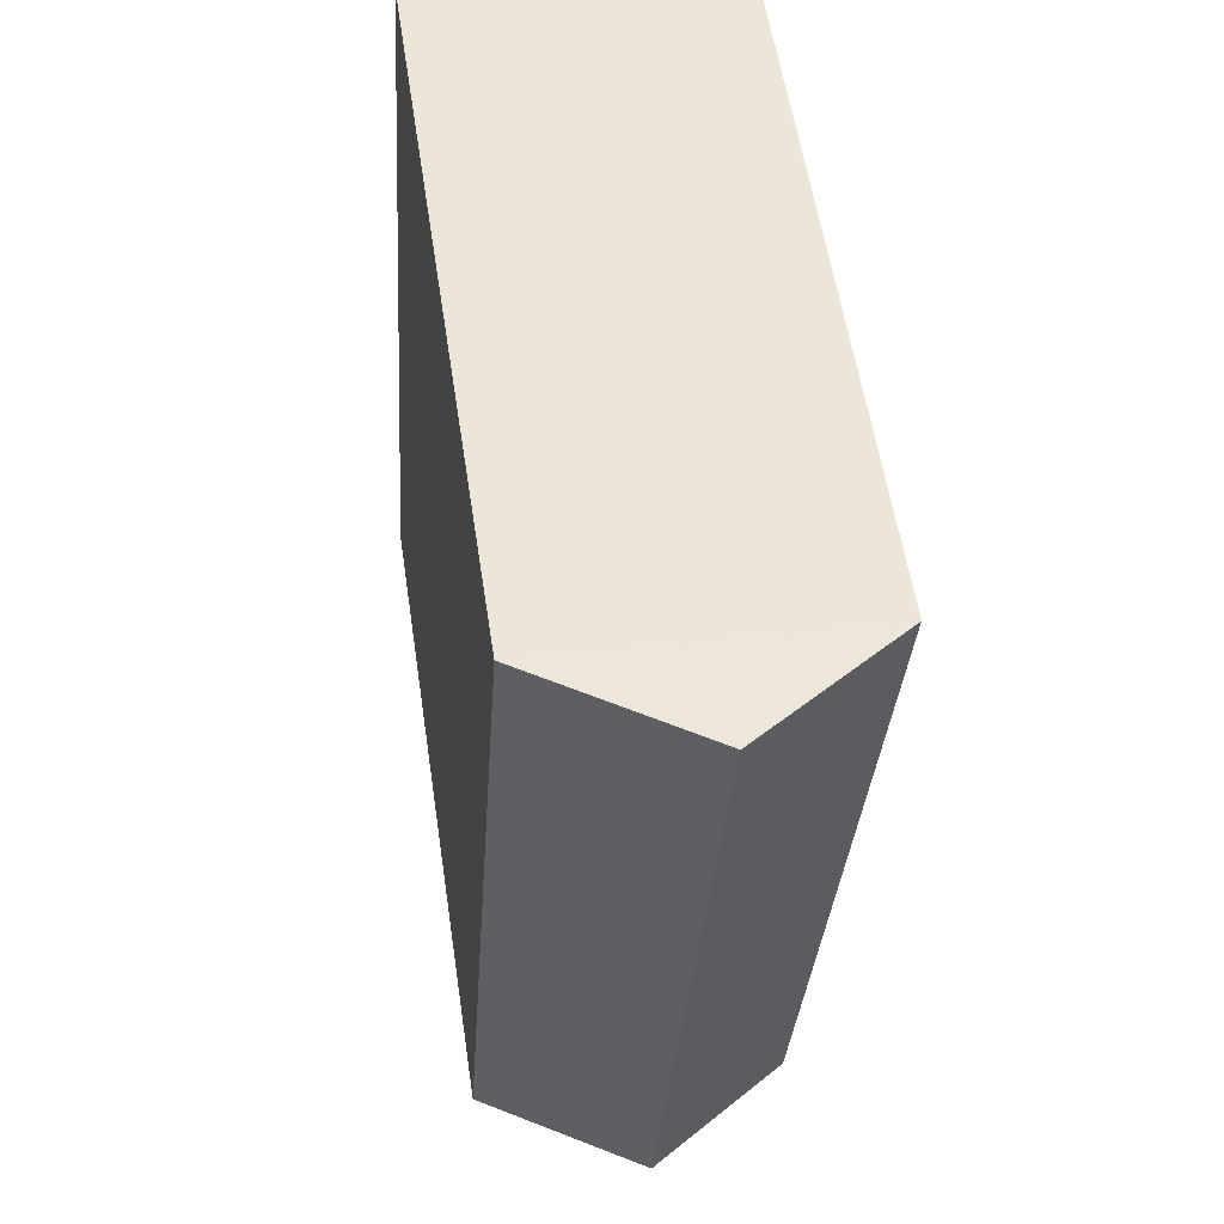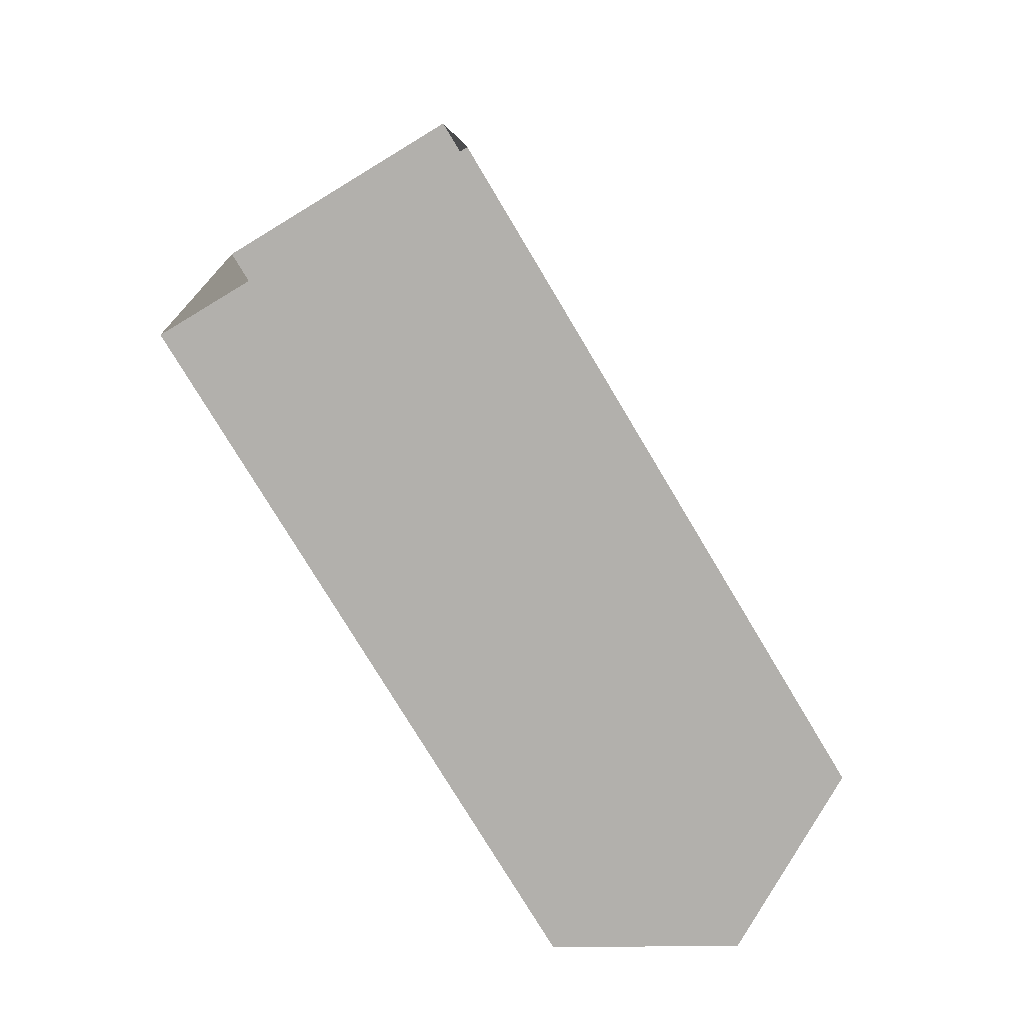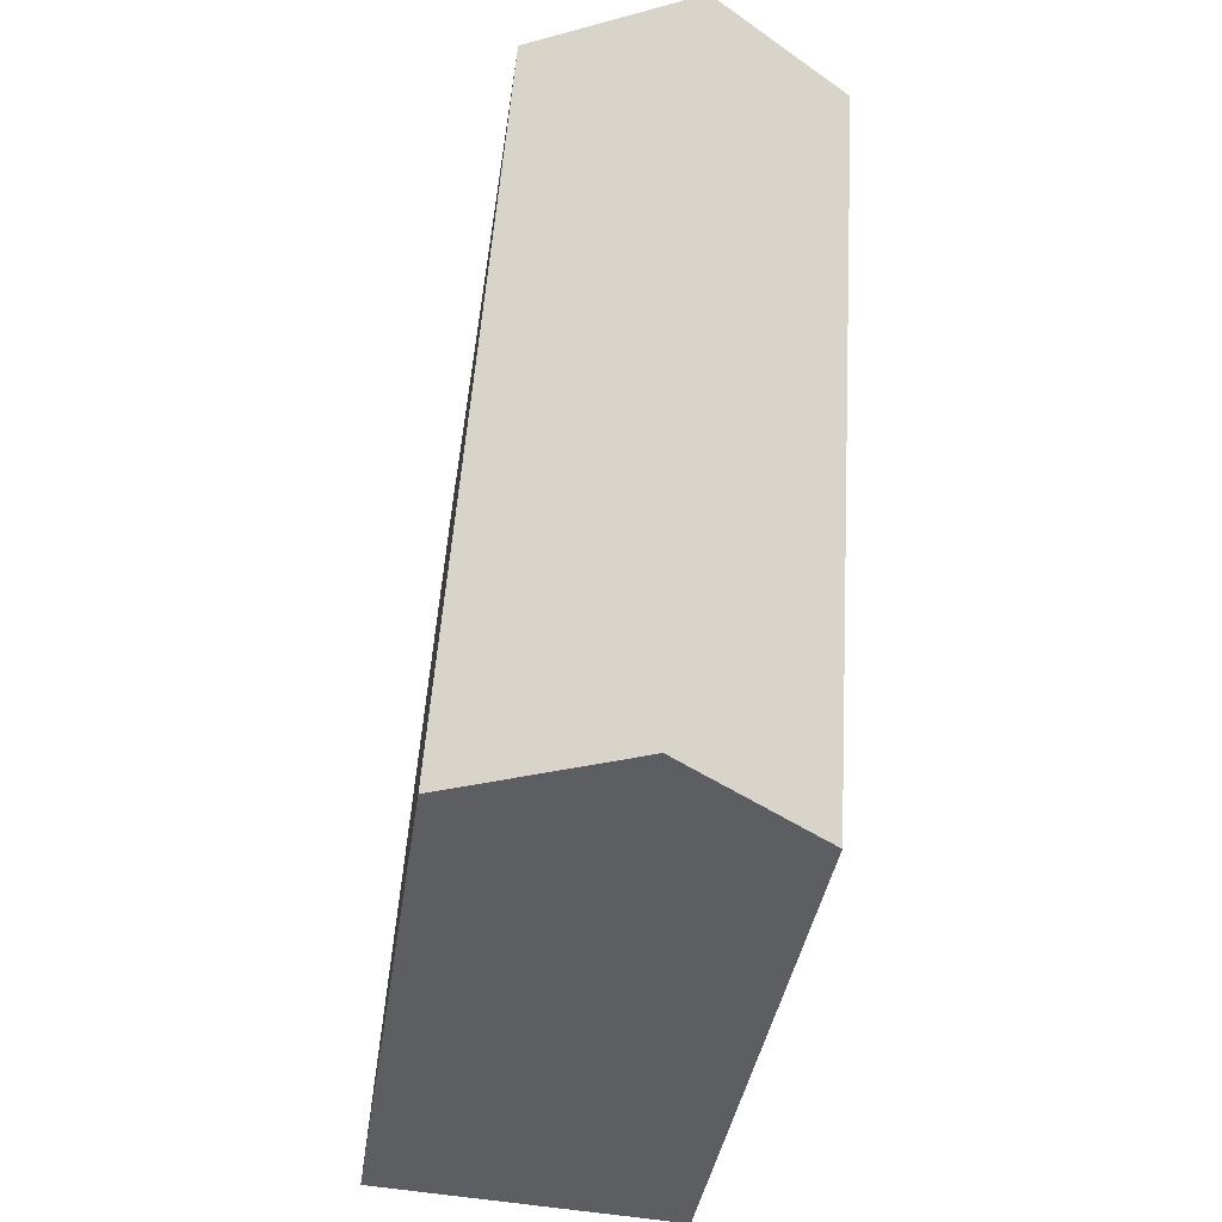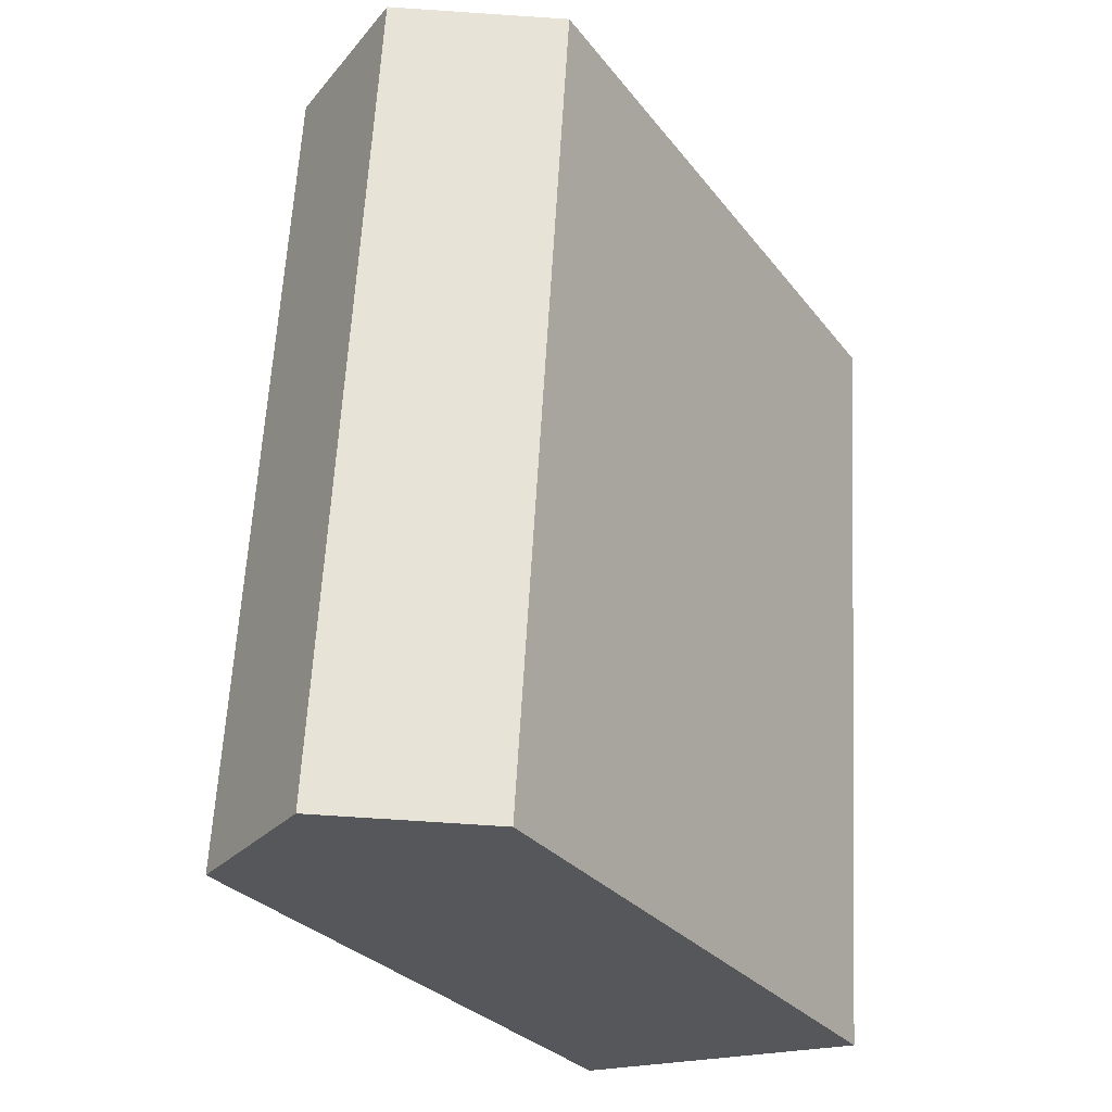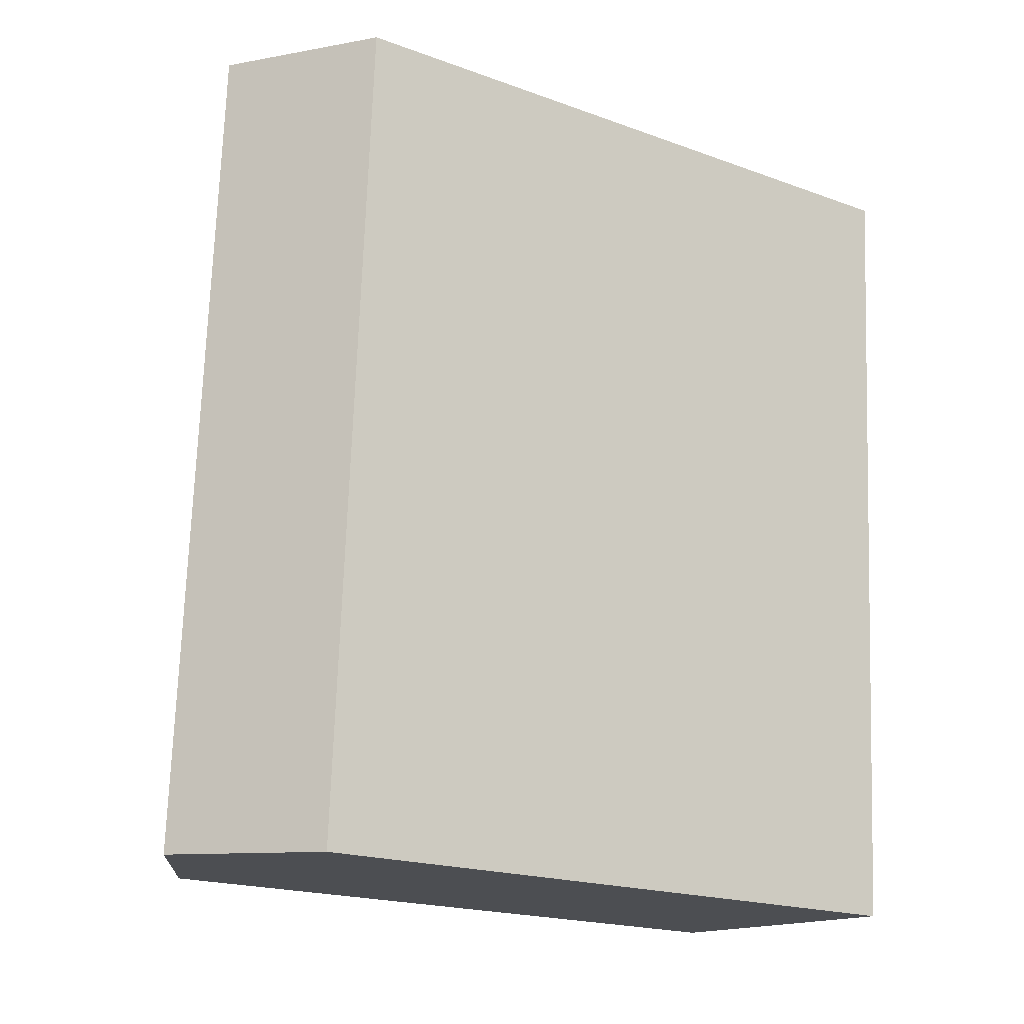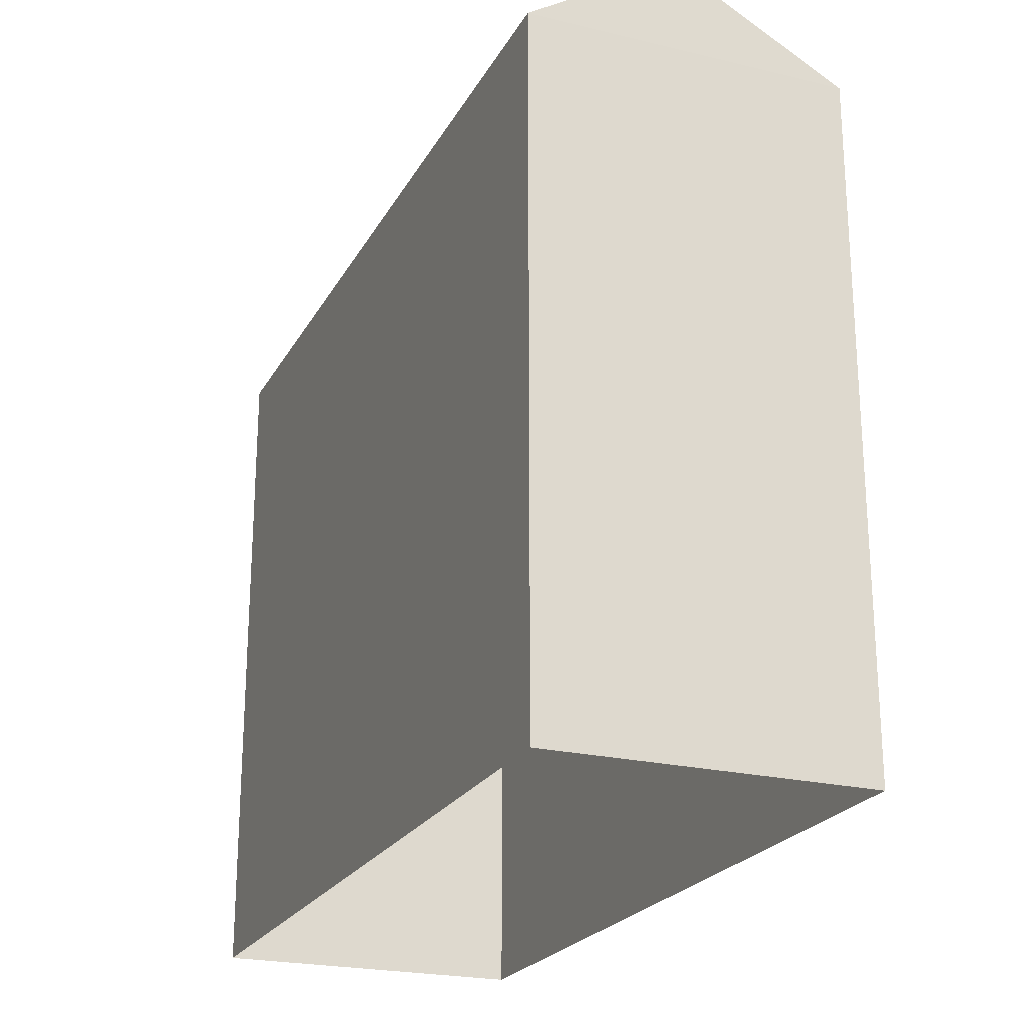
<metadata>
{"format":"obj","ext":"obj","renderer":"f3d","projection":"perspective","resolution":1024,"background":"white","views":[{"elev":57.9,"azim":-8.5,"up":"+Y"},{"elev":-76.3,"azim":-149.1,"up":"+Y"},{"elev":-37.2,"azim":-7.9,"up":"+Y"},{"elev":-29.1,"azim":30.1,"up":"+Y"},{"elev":-19.7,"azim":56.0,"up":"+Y"},{"elev":-22.9,"azim":154.0,"up":"+Z"}]}
</metadata>
<code>
v -3.719e+05 -1.054e+05 25.88
v -3.718e+05 -1.054e+05 25.88
v -3.718e+05 -1.054e+05 25.88
v -3.719e+05 -1.054e+05 25.88
v -3.718e+05 -1.054e+05 35.4
v -3.718e+05 -1.054e+05 35.4
v -3.718e+05 -1.054e+05 36.7
v -3.719e+05 -1.054e+05 36.7
v -3.719e+05 -1.054e+05 35.4
v -3.719e+05 -1.054e+05 35.4
f 1 2 3
f 1 4 2
f 5 6 7
f 8 5 7
f 7 9 8
f 7 10 9
f 10 4 1
f 9 10 1
f 6 3 2
f 6 5 3
f 9 1 5
f 9 5 8
f 1 3 5
f 2 4 6
f 6 10 7
f 6 4 10

</code>
